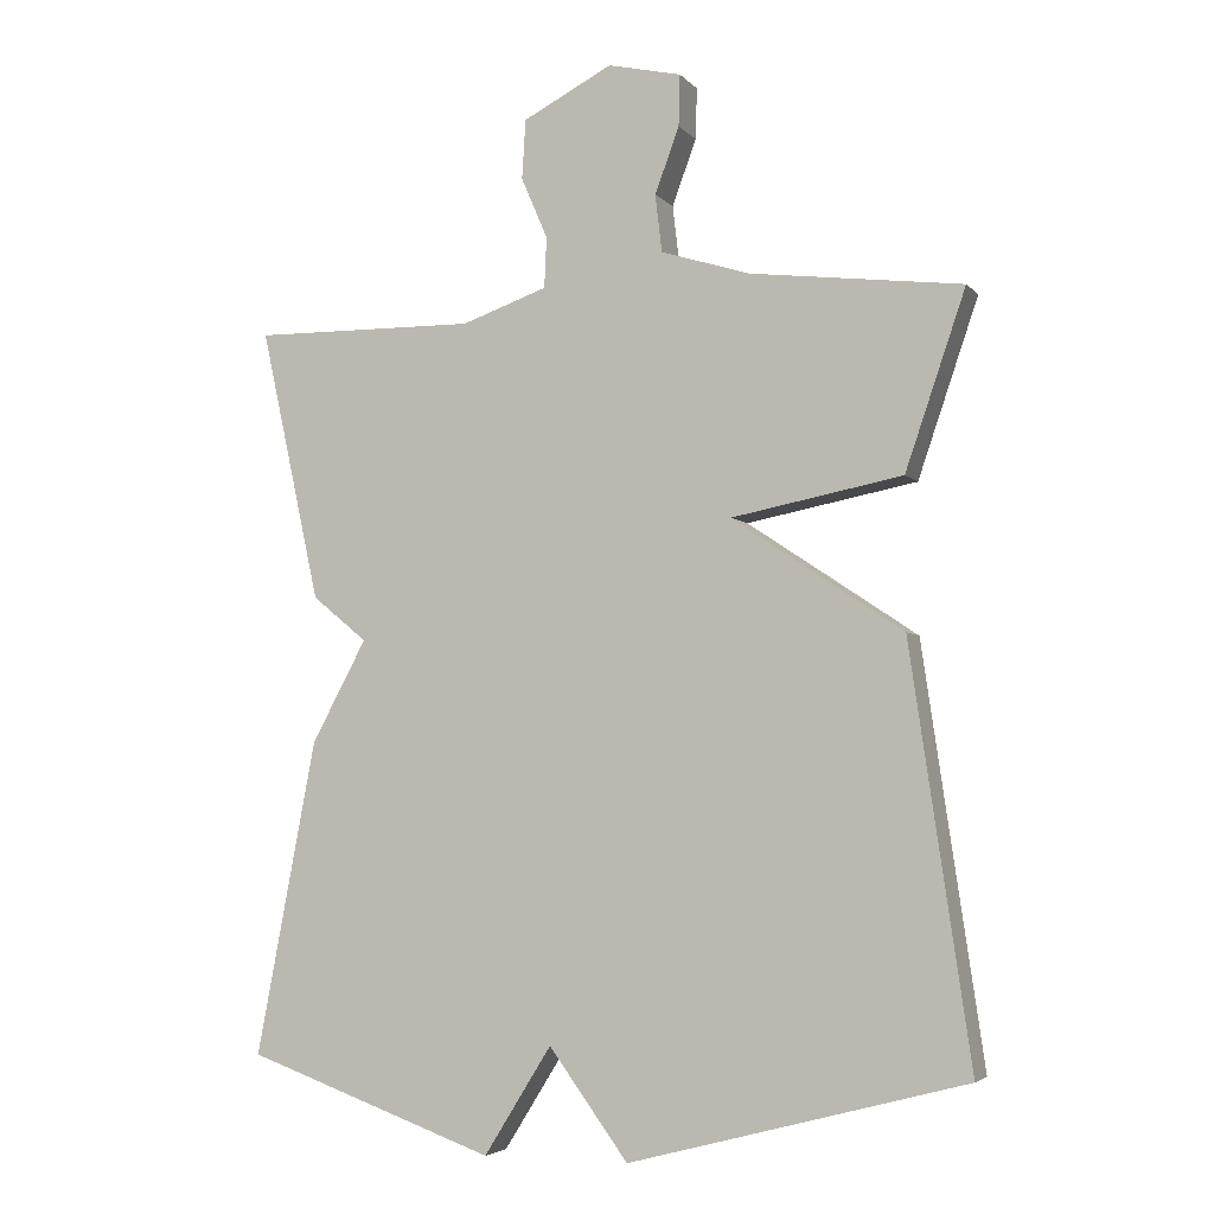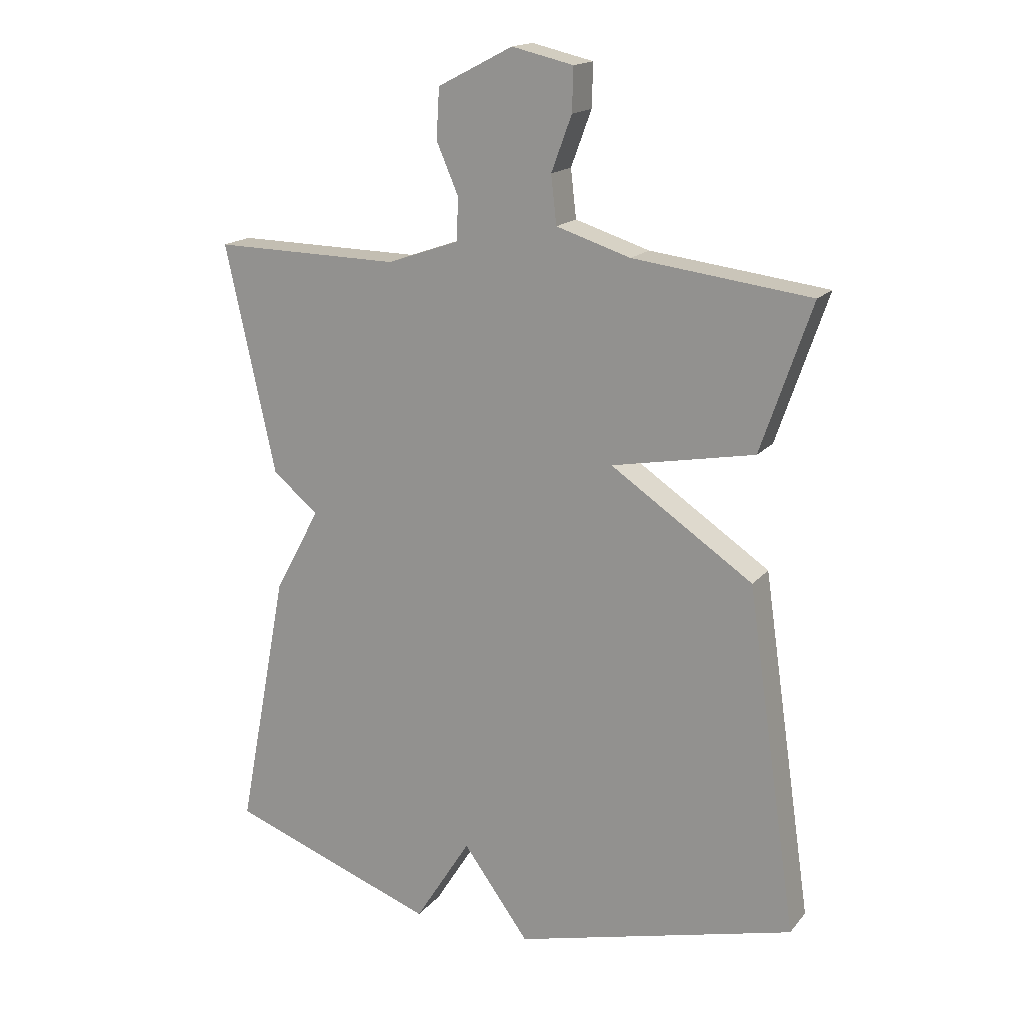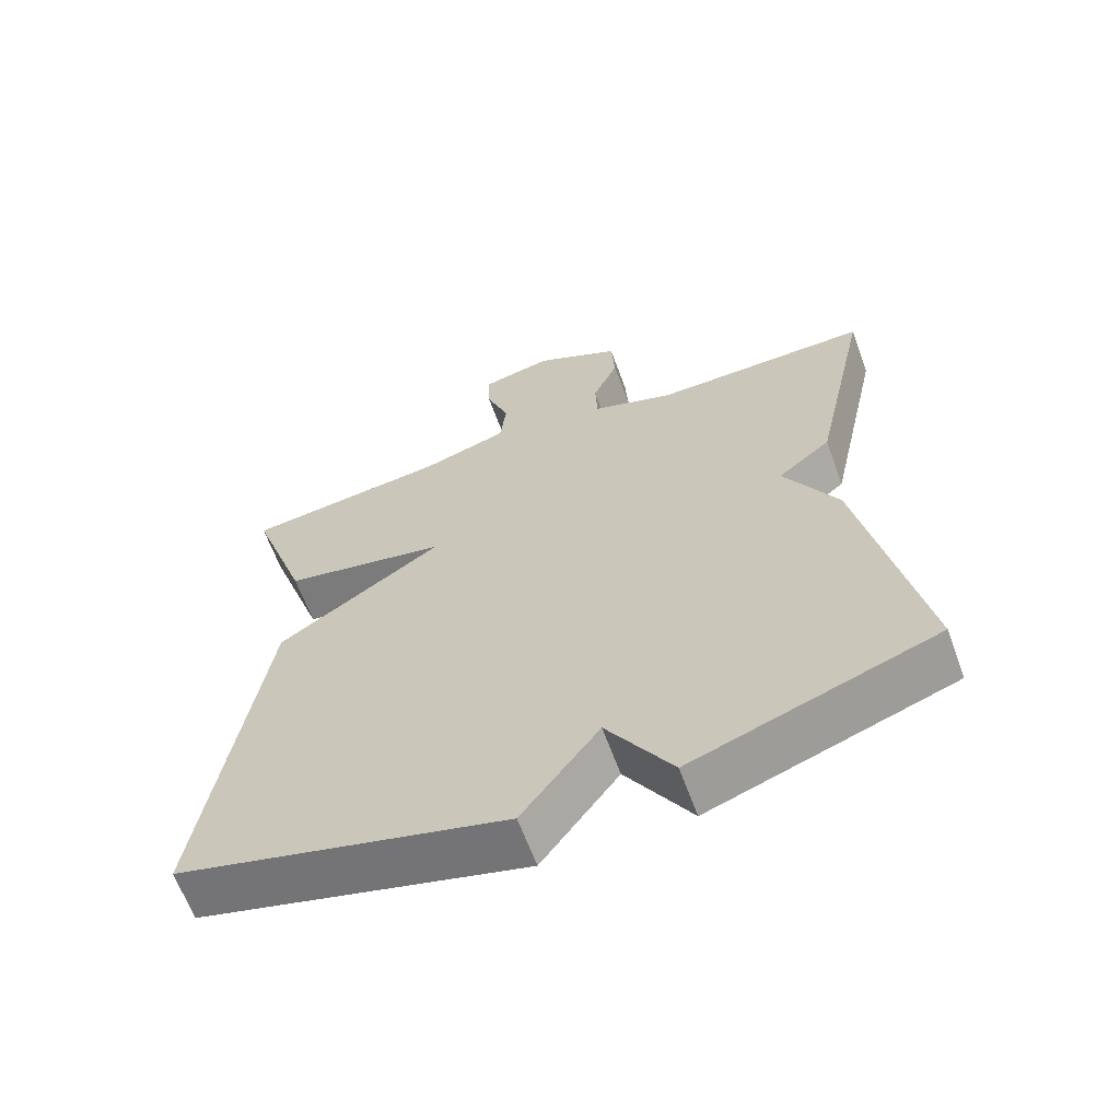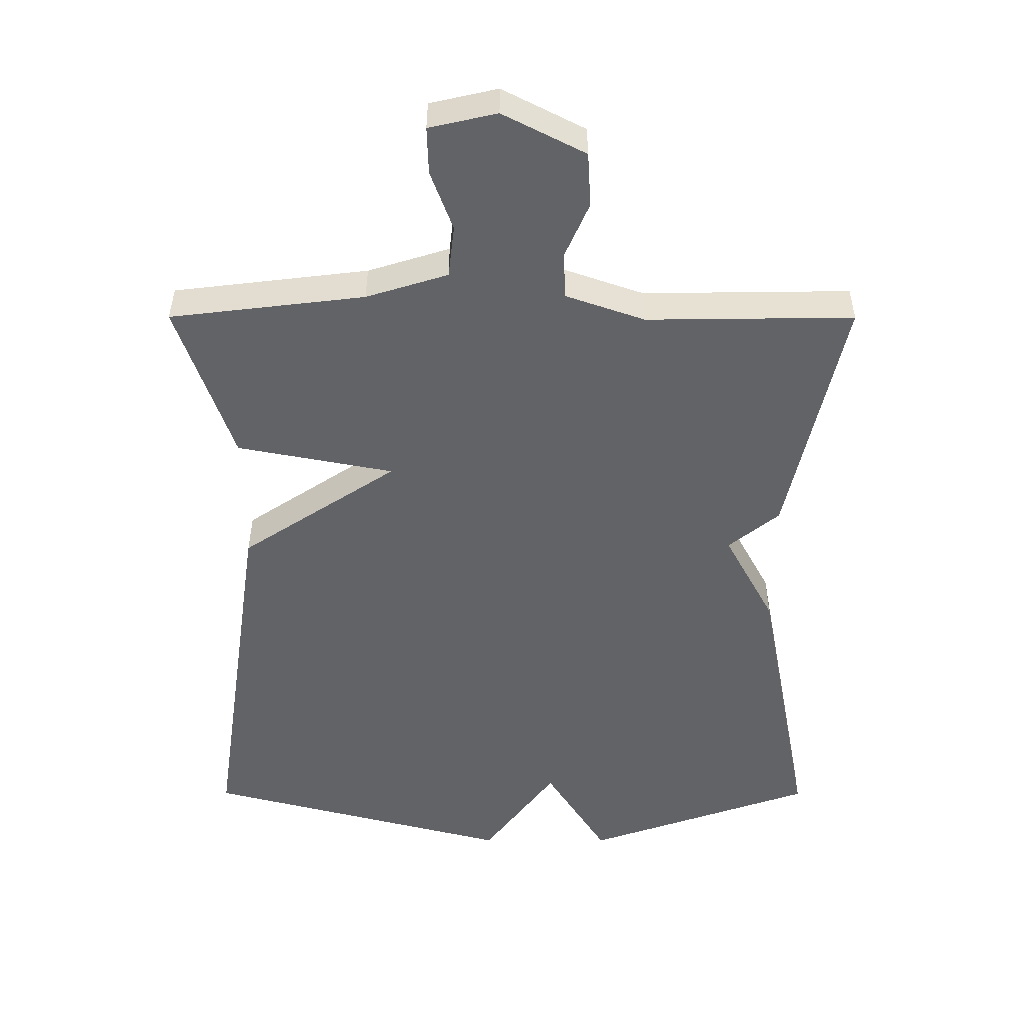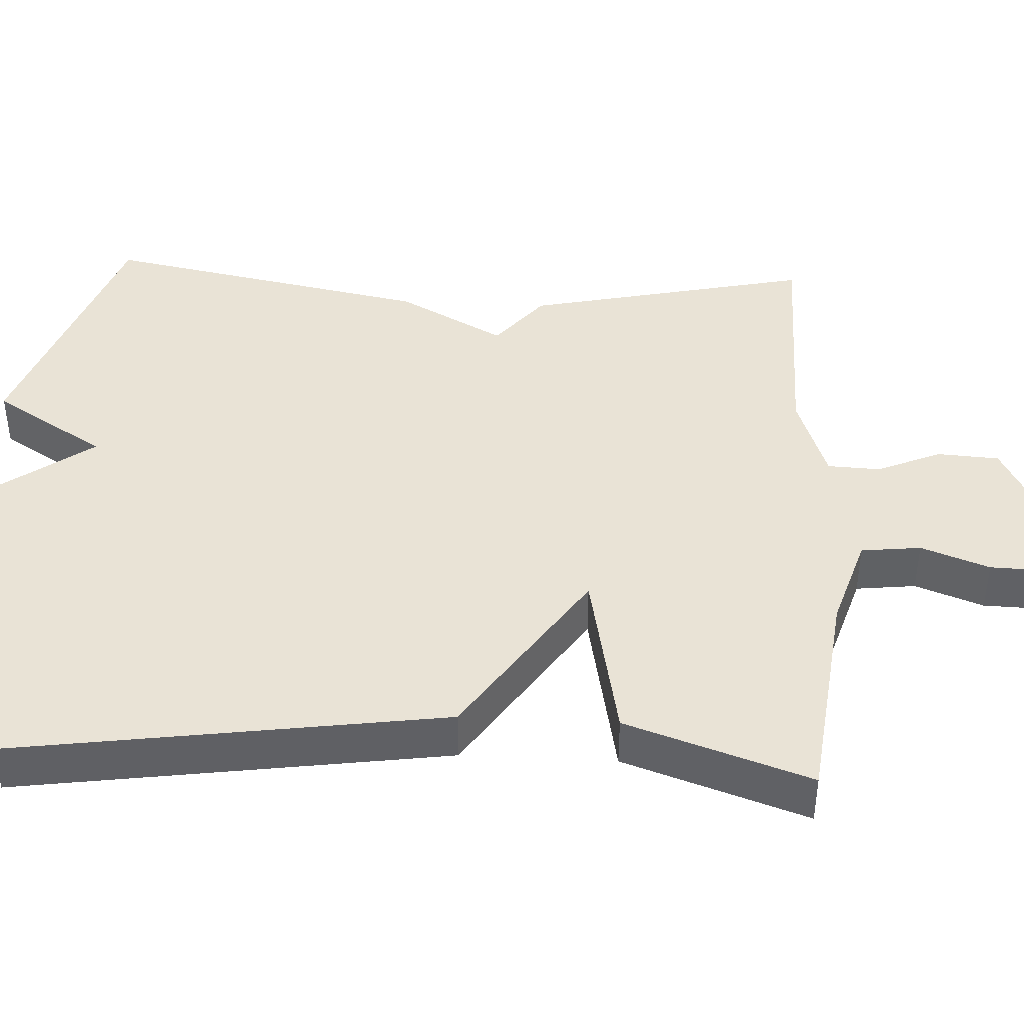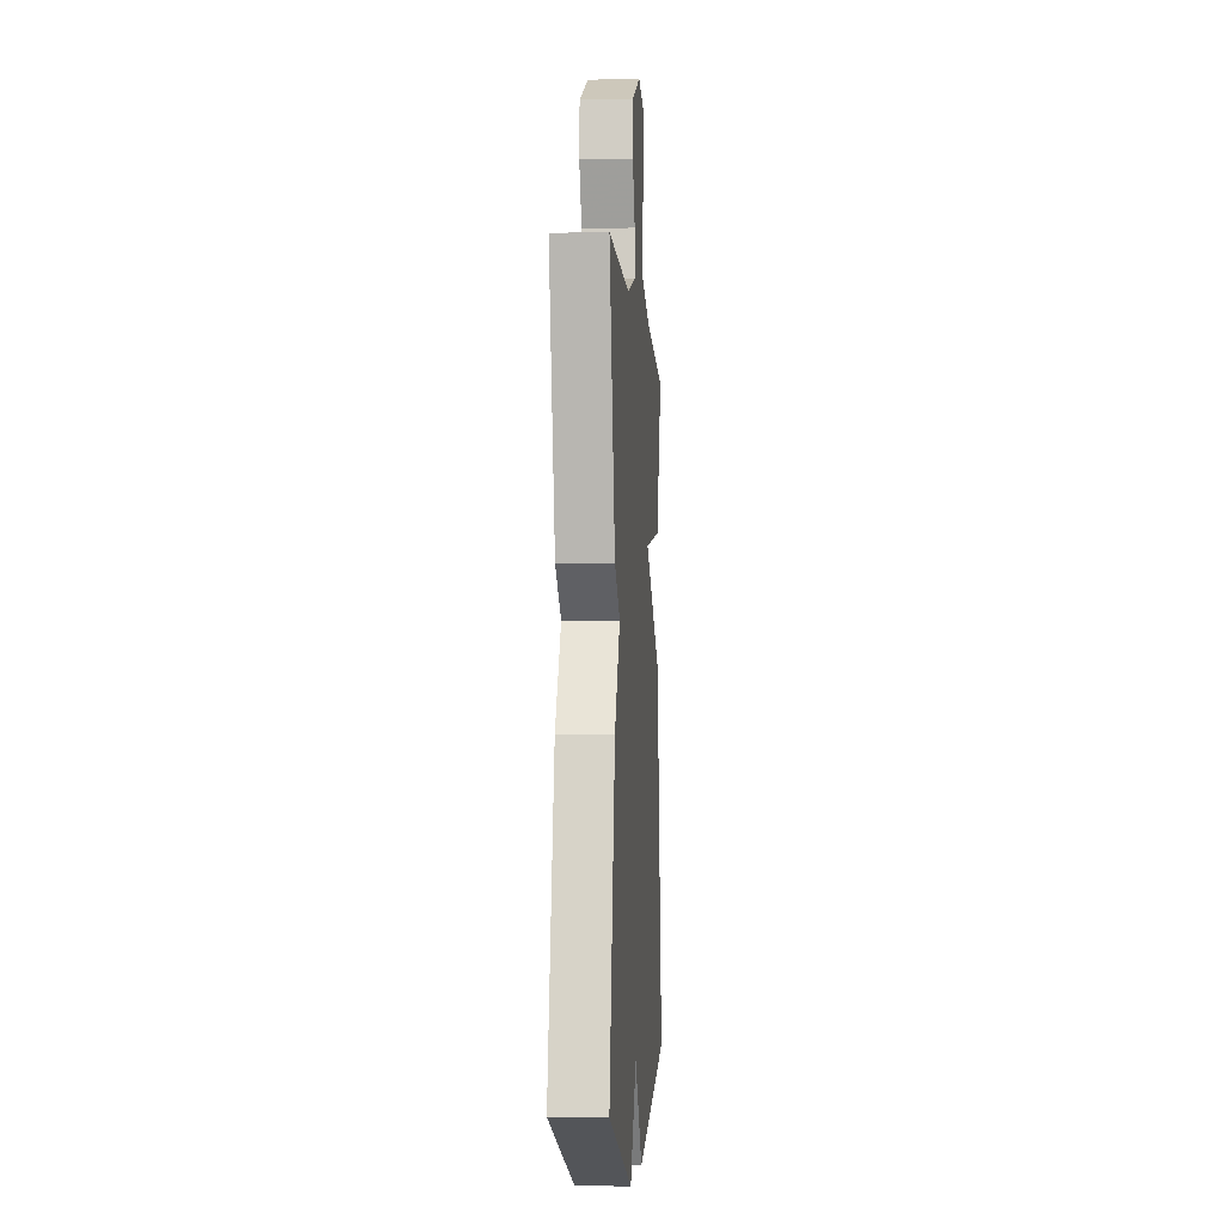
<metadata>
{"format":"obj","ext":"obj","renderer":"f3d","projection":"perspective","resolution":1024,"background":"white","views":[{"elev":-4.4,"azim":-159.2,"up":"+Z"},{"elev":17.0,"azim":-153.7,"up":"+Z"},{"elev":-64.0,"azim":20.1,"up":"+Z"},{"elev":39.1,"azim":0.1,"up":"+Z"},{"elev":42.1,"azim":-87.1,"up":"+Y"},{"elev":-4.9,"azim":94.4,"up":"+Z"}]}
</metadata>
<code>
v 0.5 0.07 -0.5
v 0.159 0.07 -0.621
v 0.067 0.07 -0.474
v -0.041 0.07 -0.621
v -0.5 0.07 -0.5
v -0.418 0.07 0.06
v -0.186 0.07 0.215
v -0.418 0.07 0.26
v -0.5 0.07 0.5
v -0.212 0.07 0.535
v -0.091 0.07 0.573
v -0.082 0.07 0.651
v -0.115 0.07 0.74
v -0.117 0.07 0.81
v -0.017 0.07 0.833
v 0.105 0.07 0.77
v 0.11 0.07 0.689
v 0.074 0.07 0.606
v 0.077 0.07 0.537
v 0.194 0.07 0.496
v 0.5 0.07 0.5
v 0.418 0.07 0.128
v 0.343 0.07 0.067
v 0.418 0.07 -0.072
v 0.5 0 -0.5
v 0.159 0 -0.621
v 0.067 0 -0.474
v -0.041 0 -0.621
v -0.5 0 -0.5
v -0.418 0 0.06
v -0.186 0 0.215
v -0.418 0 0.26
v -0.5 0 0.5
v -0.212 0 0.535
v -0.091 0 0.573
v -0.082 0 0.651
v -0.115 0 0.74
v -0.117 0 0.81
v -0.017 0 0.833
v 0.105 0 0.77
v 0.11 0 0.689
v 0.074 0 0.606
v 0.077 0 0.537
v 0.194 0 0.496
v 0.5 0 0.5
v 0.418 0 0.128
v 0.343 0 0.067
v 0.418 0 -0.072
f 1 2 3
f 24 1 3
f 23 24 3
f 20 21 22 23
f 3 4 5
f 23 3 5
f 20 23 5
f 19 20 5
f 18 19 5
f 16 17 18
f 15 16 18
f 14 15 18
f 13 14 18
f 12 13 18
f 11 12 18
f 10 11 18
f 7 8 9 10
f 7 10 18
f 5 6 7
f 5 7 18
f 27 26 25
f 27 25 48
f 27 48 47
f 47 46 45 44
f 29 28 27
f 29 27 47
f 29 47 44
f 29 44 43
f 29 43 42
f 42 41 40
f 42 40 39
f 42 39 38
f 42 38 37
f 42 37 36
f 42 36 35
f 42 35 34
f 34 33 32 31
f 42 34 31
f 31 30 29
f 42 31 29
f 1 25 26 2
f 2 26 27 3
f 3 27 28 4
f 4 28 29 5
f 5 29 30 6
f 6 30 31 7
f 7 31 32 8
f 8 32 33 9
f 9 33 34 10
f 10 34 35 11
f 11 35 36 12
f 12 36 37 13
f 13 37 38 14
f 14 38 39 15
f 15 39 40 16
f 16 40 41 17
f 17 41 42 18
f 18 42 43 19
f 19 43 44 20
f 20 44 45 21
f 21 45 46 22
f 22 46 47 23
f 23 47 48 24
f 24 48 25 1

</code>
